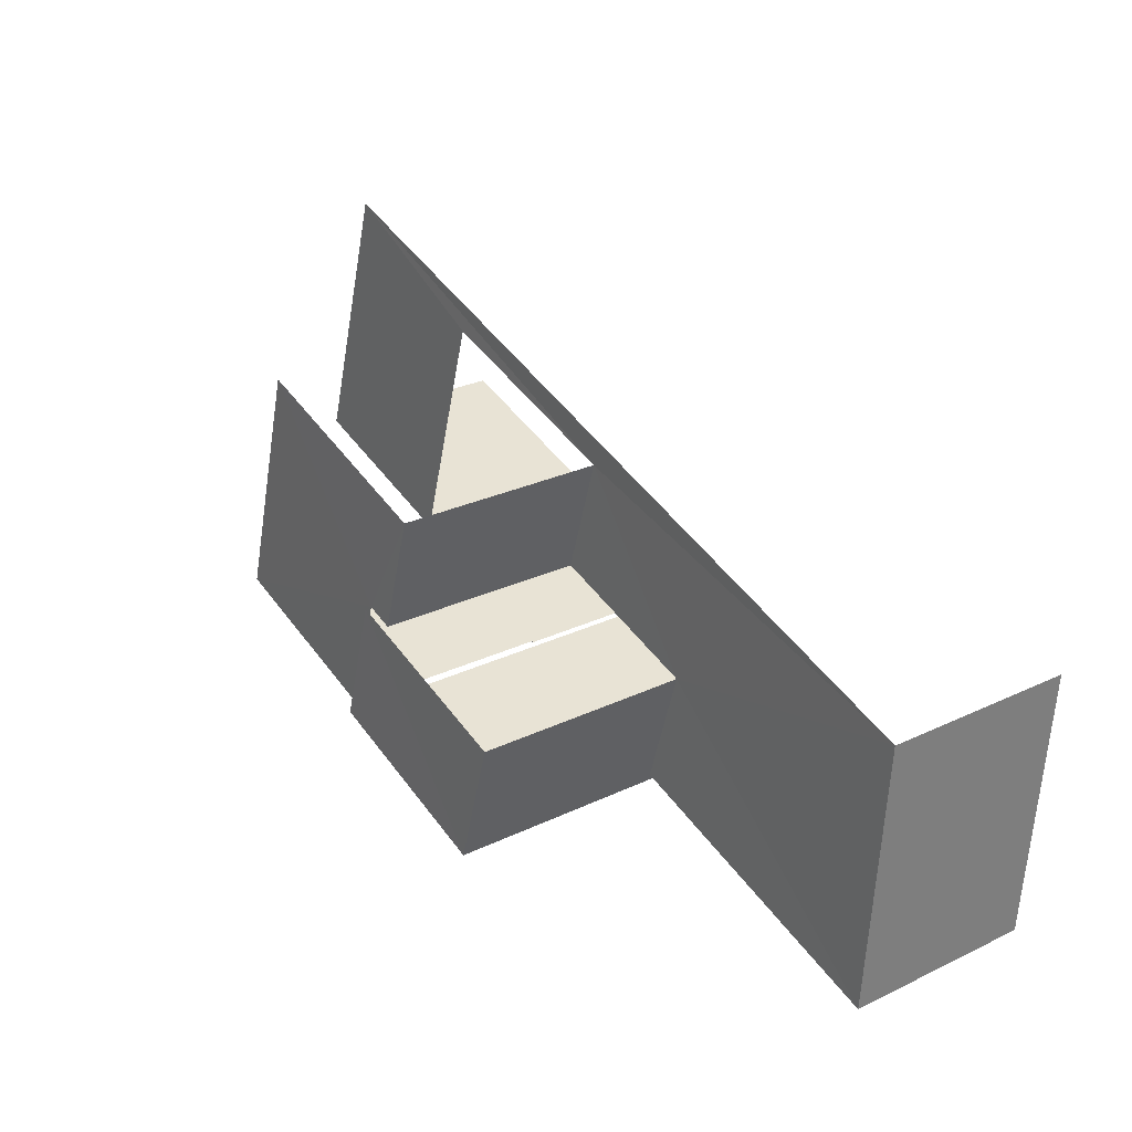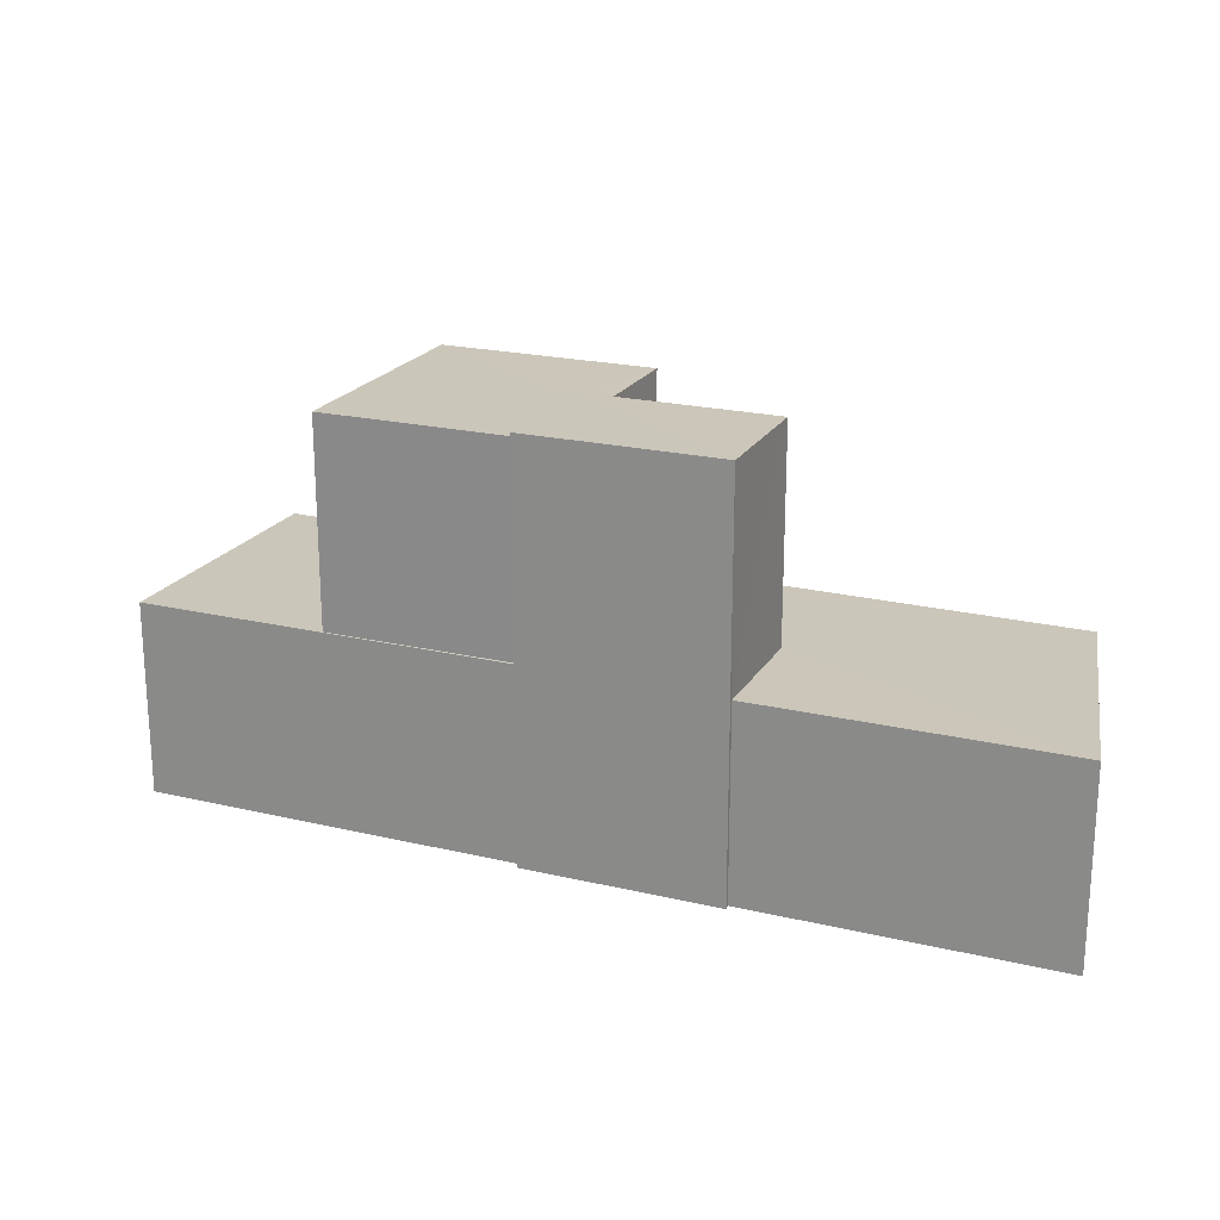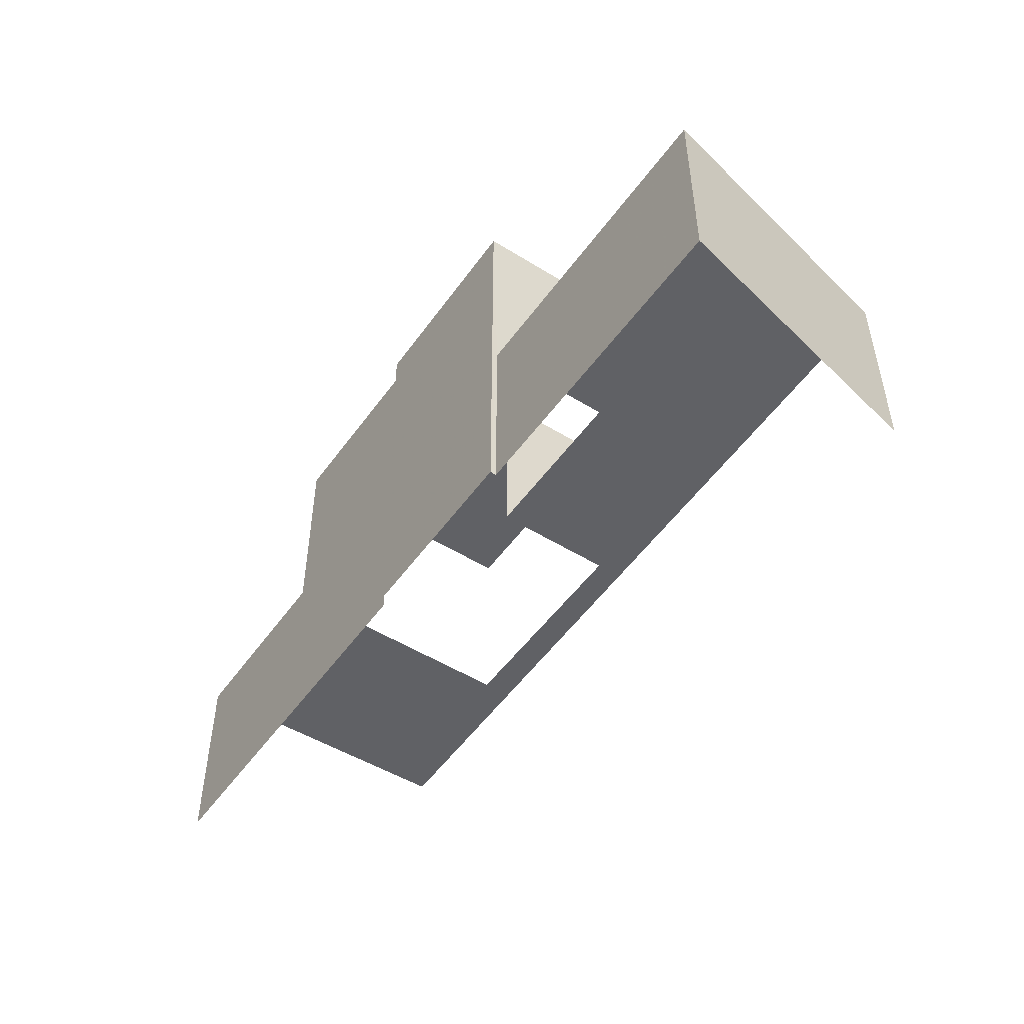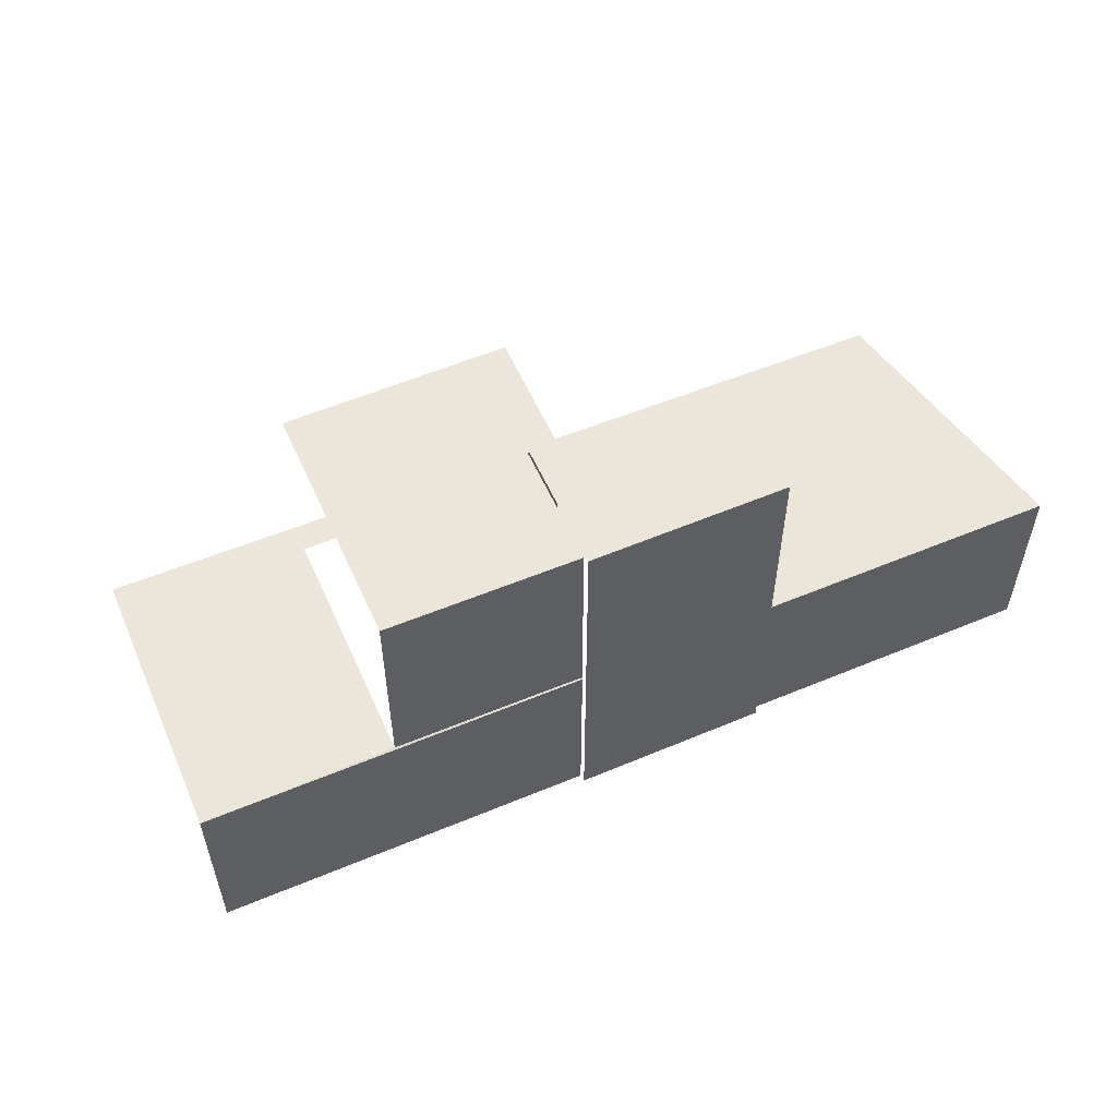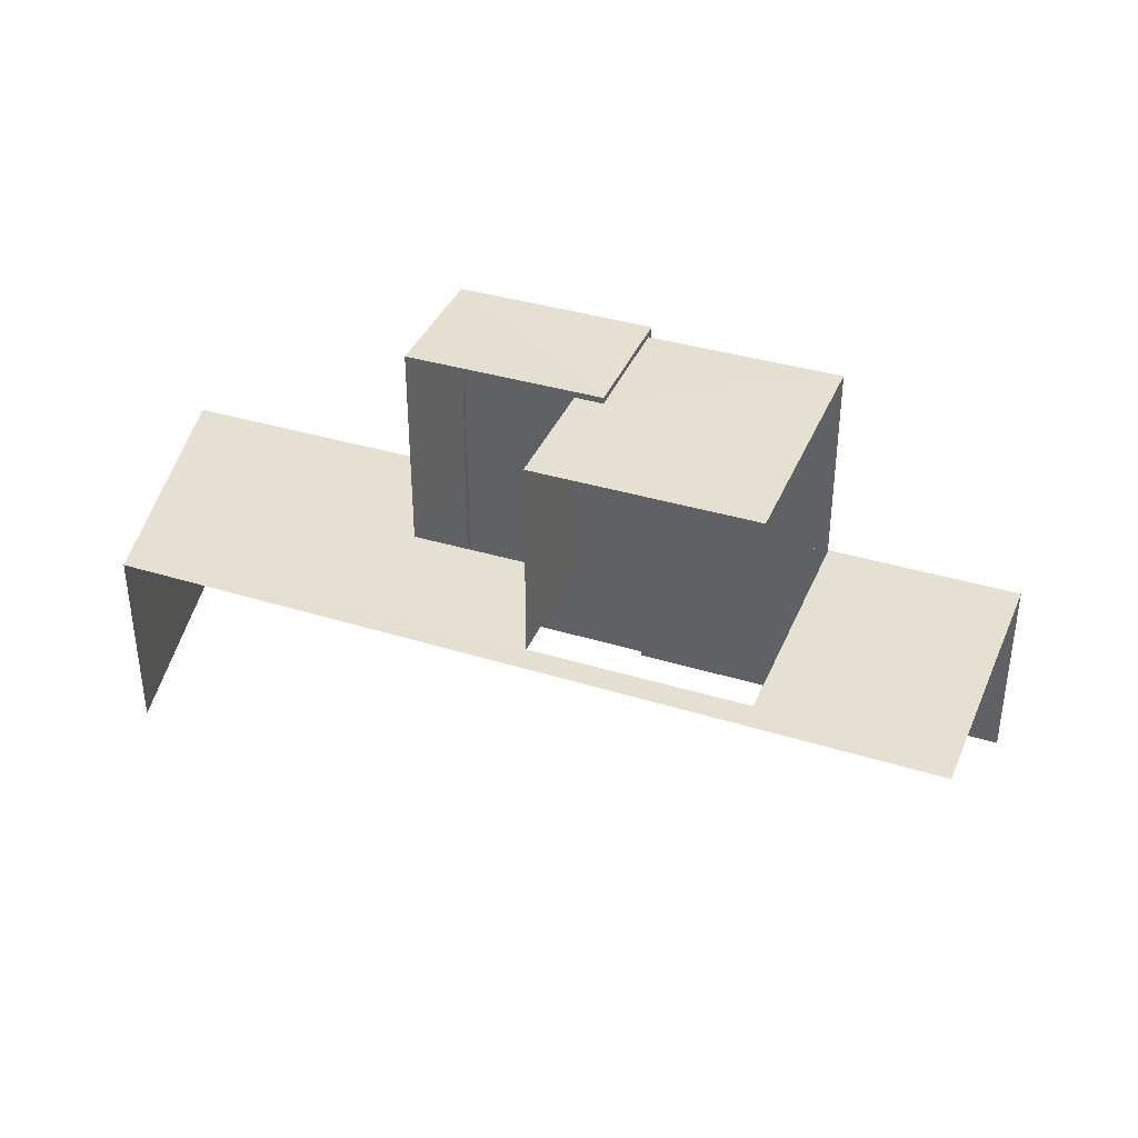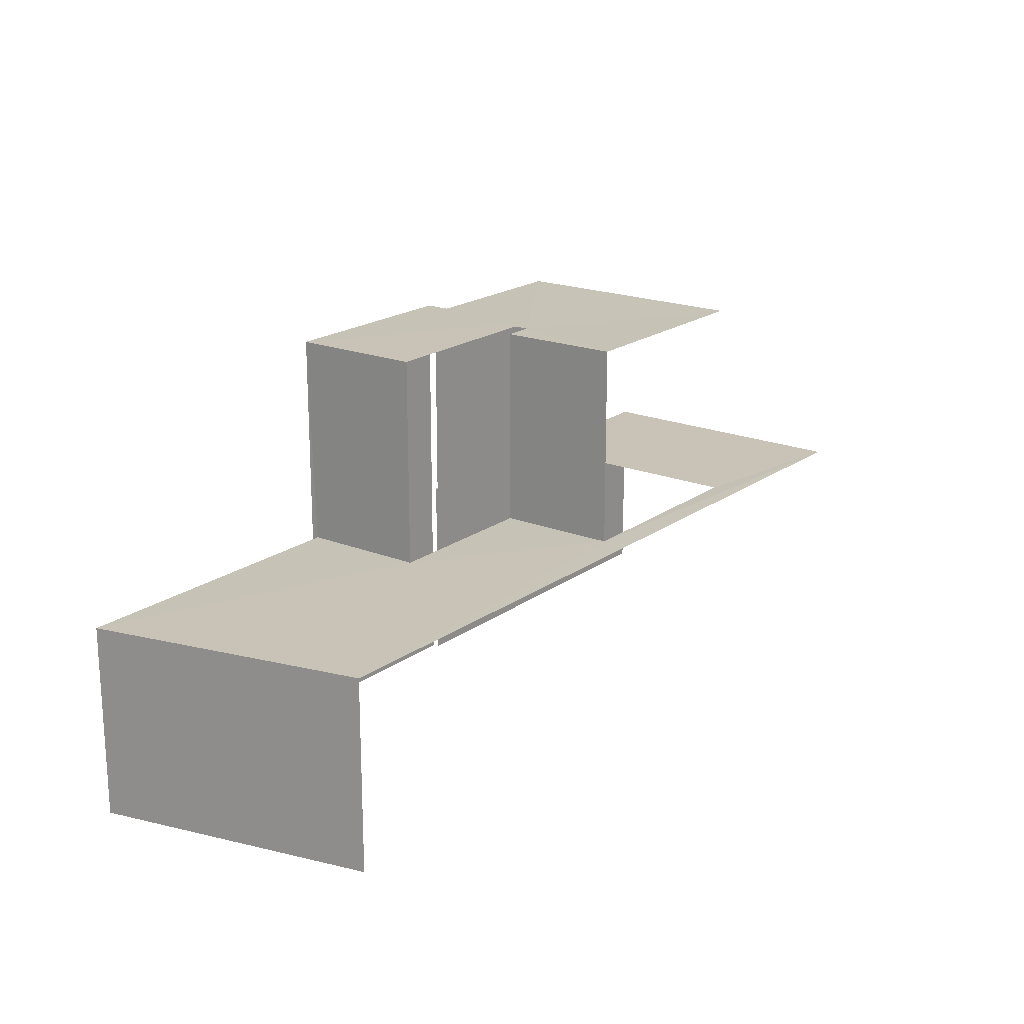
<metadata>
{"format":"obj","ext":"obj","renderer":"f3d","projection":"perspective","resolution":1024,"background":"white","views":[{"elev":27.4,"azim":53.9,"up":"+Y"},{"elev":21.1,"azim":6.5,"up":"+Z"},{"elev":-50.4,"azim":39.3,"up":"+Z"},{"elev":55.9,"azim":-40.2,"up":"+Z"},{"elev":37.6,"azim":-175.4,"up":"+Z"},{"elev":19.4,"azim":110.3,"up":"+Z"}]}
</metadata>
<code>
v -2.253e+05 -1.277e+05 13.15
v -2.253e+05 -1.277e+05 13.15
v -2.253e+05 -1.277e+05 13.15
v -2.253e+05 -1.277e+05 13.15
v -2.253e+05 -1.277e+05 13.15
v -2.253e+05 -1.277e+05 13.15
v -2.253e+05 -1.277e+05 13.15
v -2.253e+05 -1.277e+05 13.15
v -2.253e+05 -1.277e+05 20.95
v -2.253e+05 -1.277e+05 20.95
v -2.253e+05 -1.277e+05 20.95
v -2.253e+05 -1.277e+05 20.95
v -2.253e+05 -1.277e+05 20.95
v -2.253e+05 -1.277e+05 20.95
v -2.253e+05 -1.277e+05 21.08
v -2.253e+05 -1.277e+05 21.08
v -2.253e+05 -1.277e+05 21.08
v -2.253e+05 -1.277e+05 21.08
v -2.253e+05 -1.277e+05 16.94
v -2.253e+05 -1.277e+05 16.94
v -2.253e+05 -1.277e+05 16.94
v -2.253e+05 -1.277e+05 16.94
v -2.253e+05 -1.277e+05 16.94
v -2.253e+05 -1.277e+05 16.94
v -2.253e+05 -1.277e+05 16.94
v -2.253e+05 -1.277e+05 16.94
v -2.253e+05 -1.277e+05 16.94
v -2.253e+05 -1.277e+05 16.94
v -2.253e+05 -1.277e+05 16.94
v -2.253e+05 -1.277e+05 16.94
f 1 2 3
f 4 3 5
f 6 4 5
f 5 2 7
f 5 7 8
f 3 2 5
f 19 3 4
f 19 24 3
f 21 12 10
f 25 21 10
f 20 4 6
f 20 19 4
f 11 16 9
f 16 18 9
f 9 26 30
f 9 18 26
f 21 13 12
f 21 22 13
f 5 8 23
f 8 17 23
f 14 16 11
f 14 17 16
f 29 23 14
f 23 17 14
f 9 10 11
f 10 12 11
f 11 13 14
f 11 12 13
f 15 16 17
f 15 18 16
f 19 20 21
f 22 20 23
f 24 19 25
f 26 27 24
f 28 27 26
f 22 23 29
f 30 26 25
f 21 20 22
f 25 19 21
f 26 24 25
f 27 1 3
f 24 27 3
f 30 25 10
f 9 30 10
f 29 13 22
f 29 14 13
f 7 28 15
f 15 28 18
f 7 2 28
f 18 28 26
f 17 8 7
f 15 17 7
f 28 1 27
f 28 2 1
f 5 20 6
f 5 23 20

</code>
